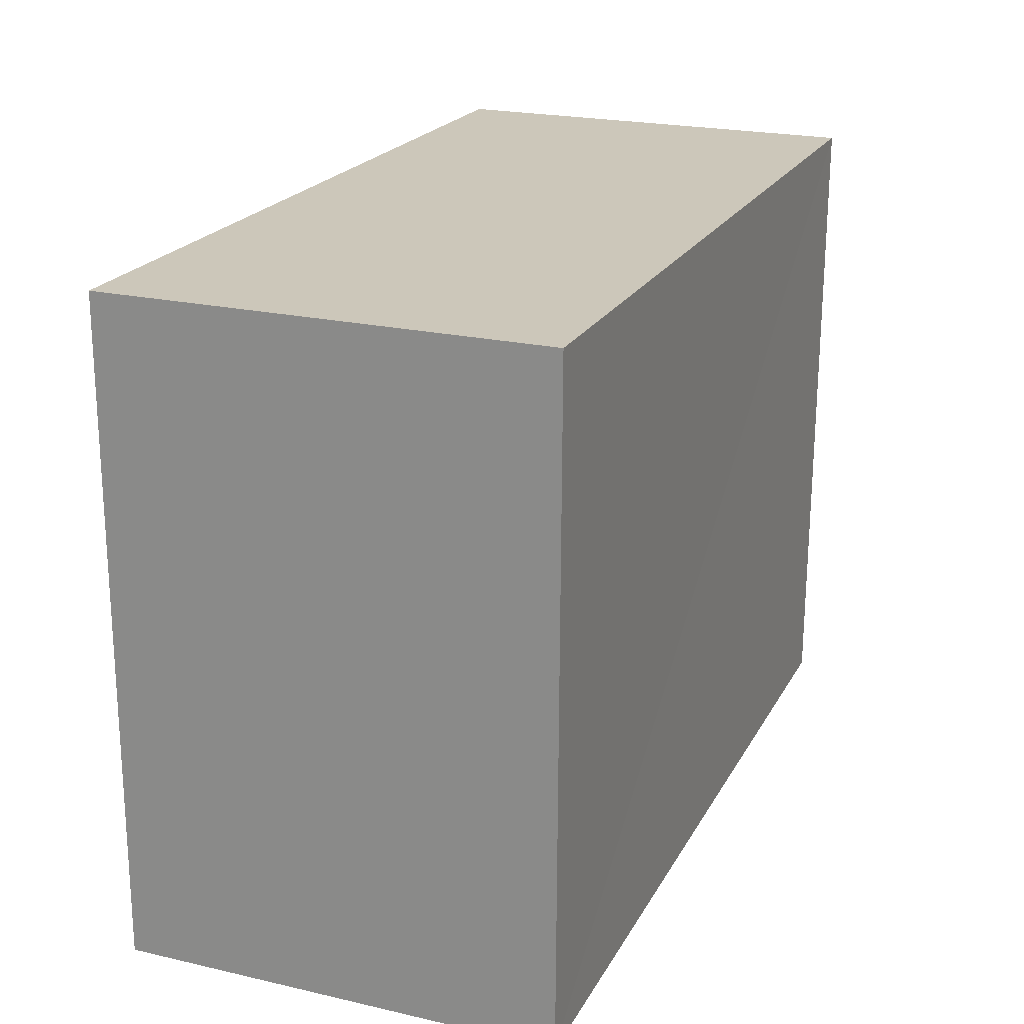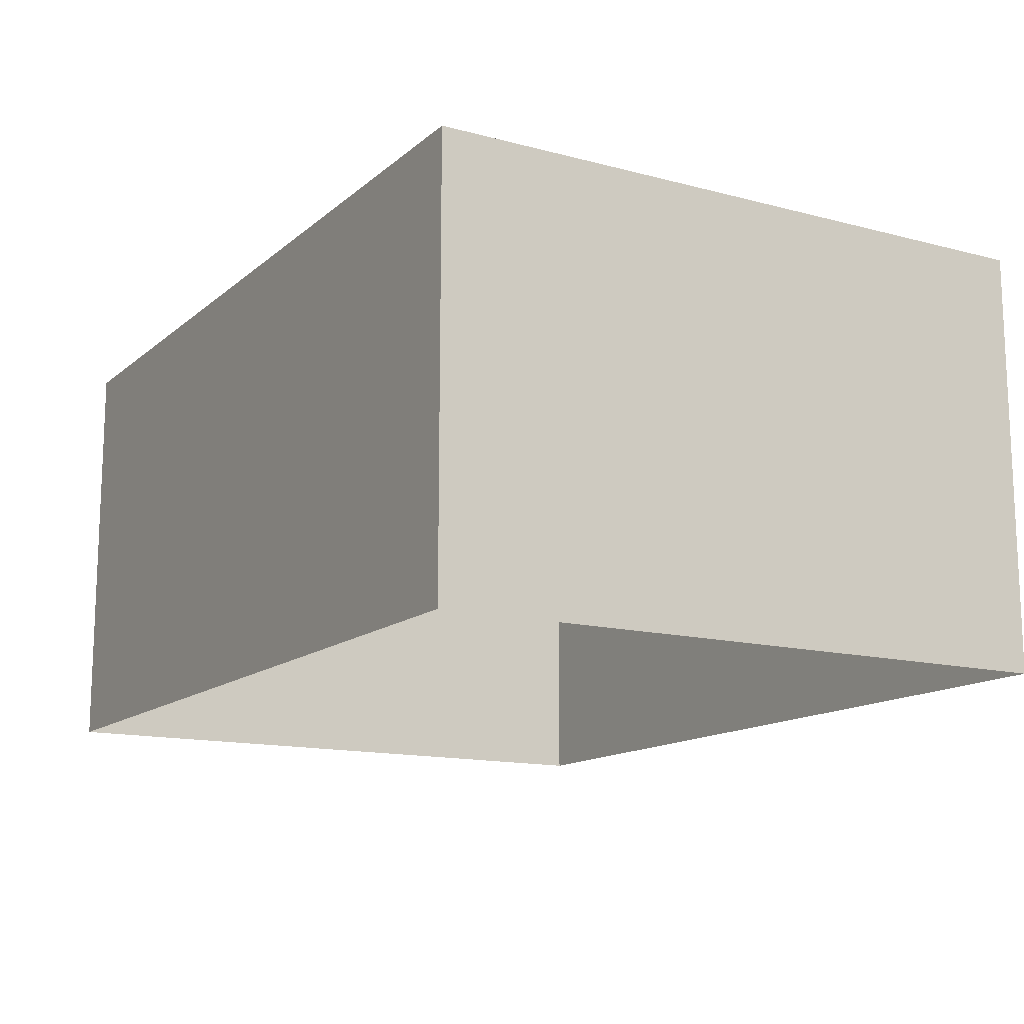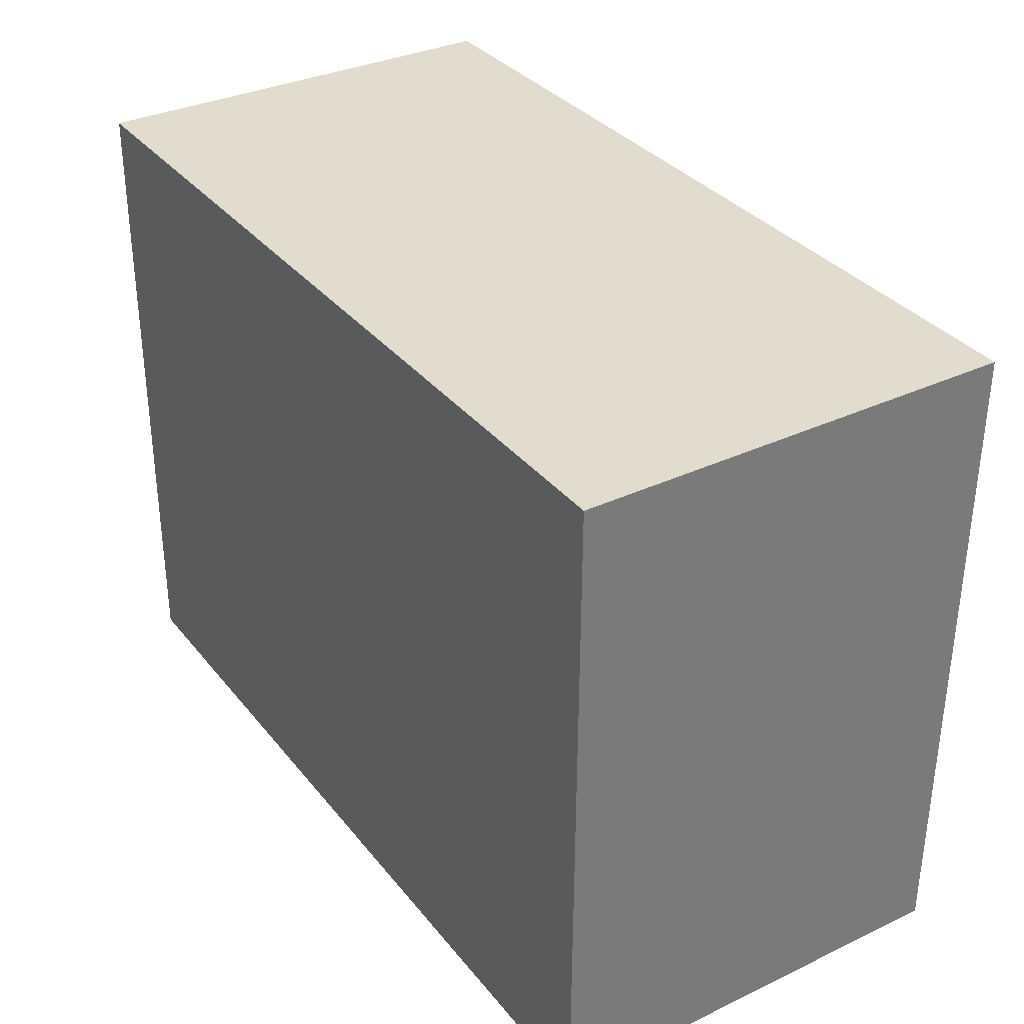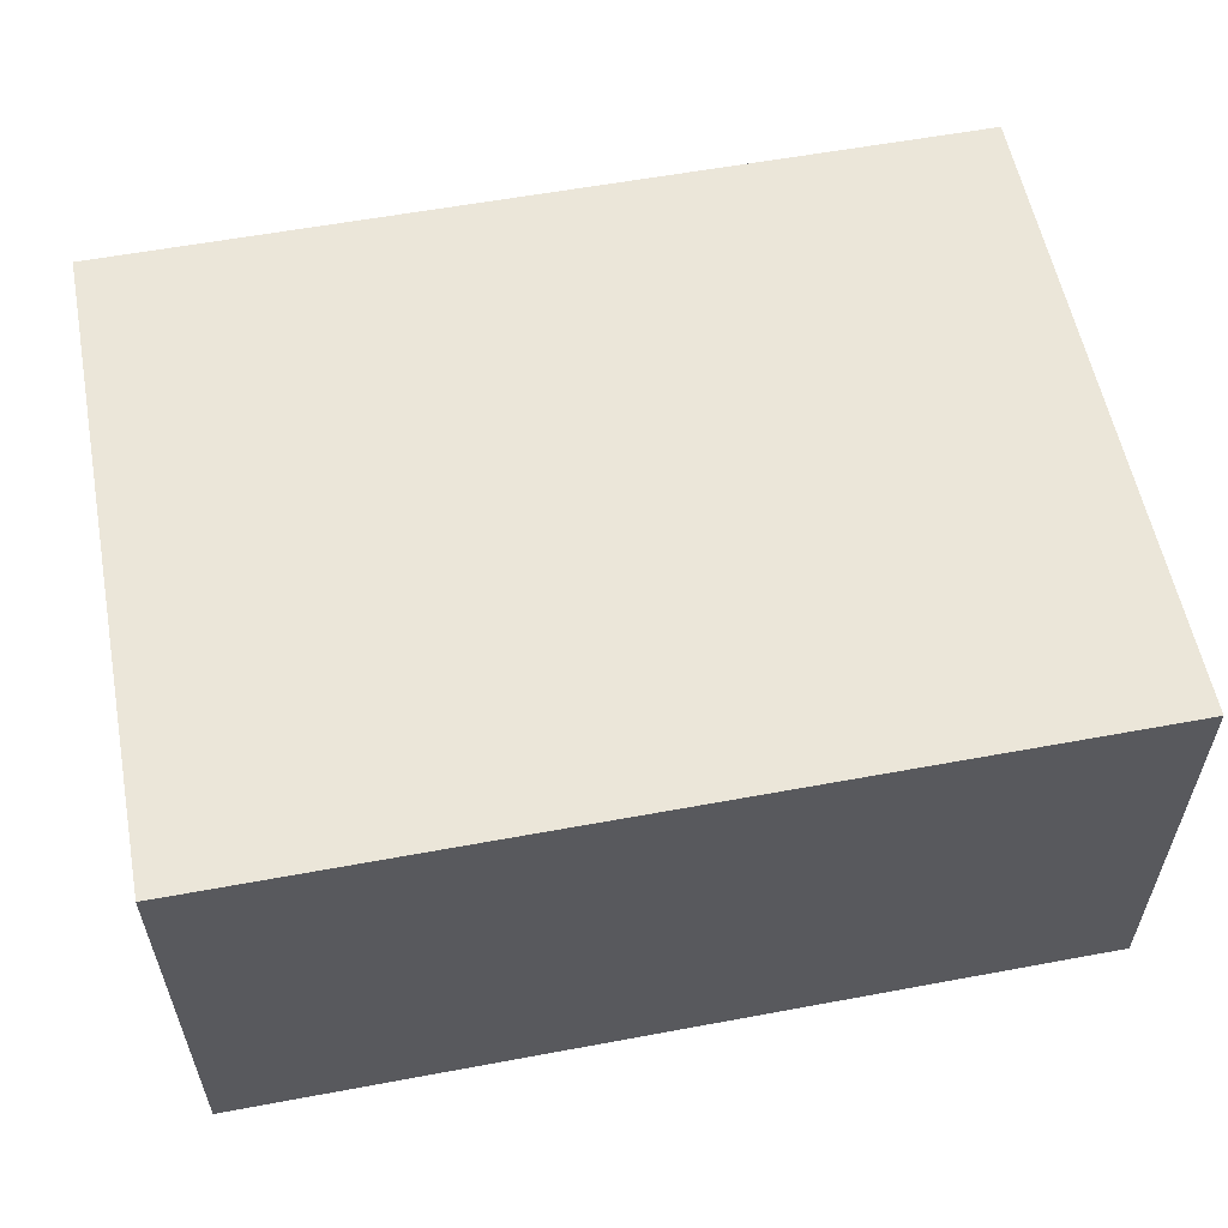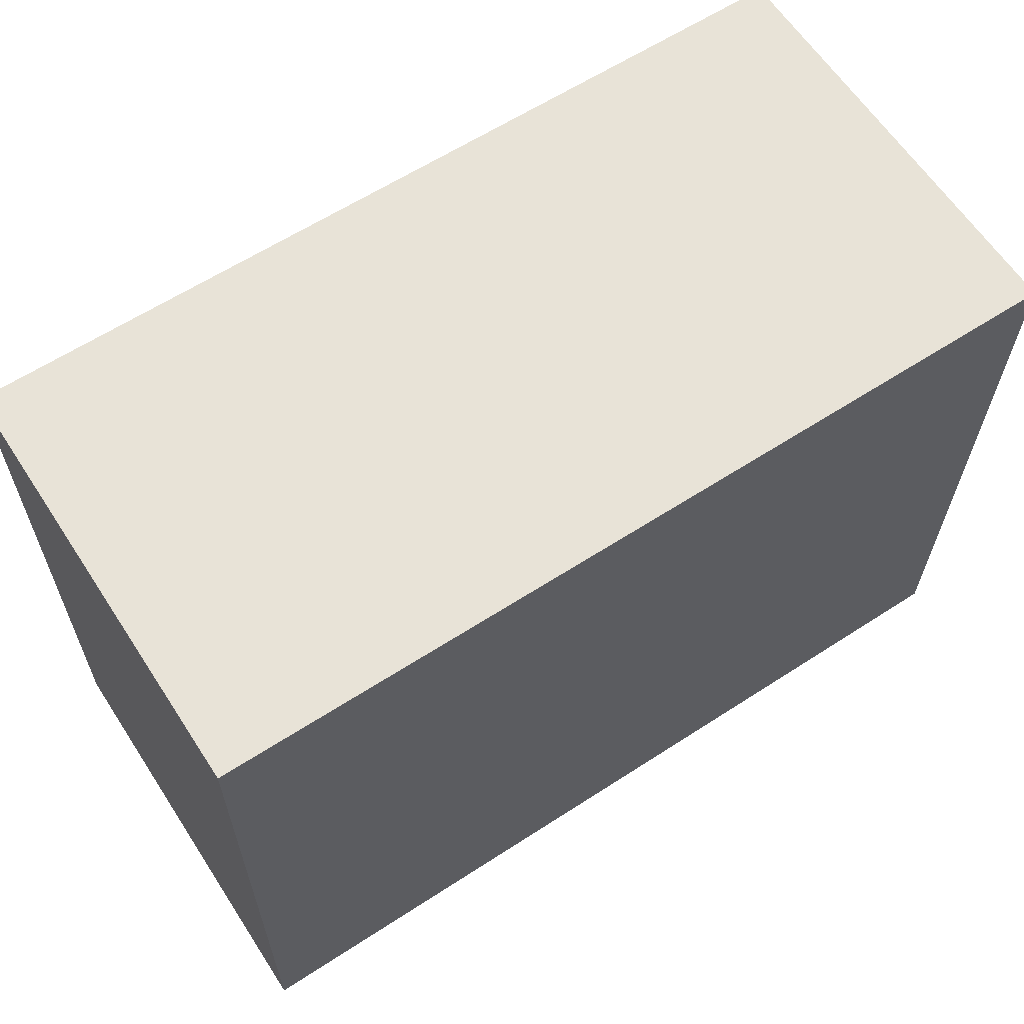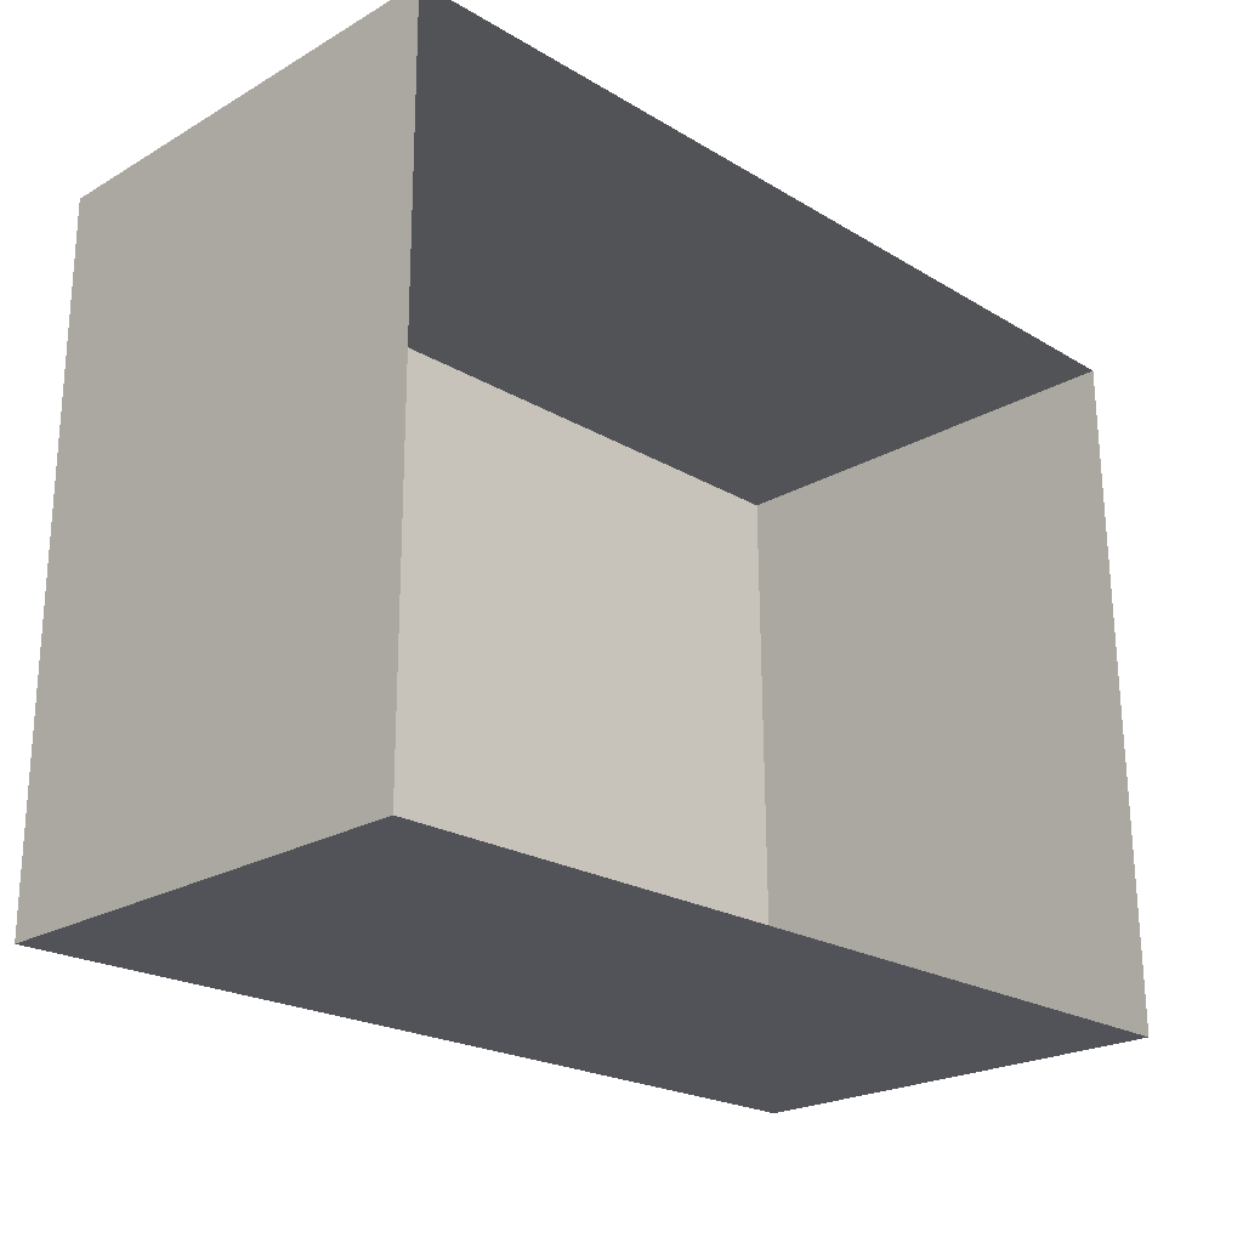
<metadata>
{"format":"obj","ext":"obj","renderer":"f3d","projection":"perspective","resolution":1024,"background":"white","views":[{"elev":21.8,"azim":-68.4,"up":"+Y"},{"elev":-13.9,"azim":-120.8,"up":"+Z"},{"elev":33.6,"azim":57.2,"up":"+Y"},{"elev":56.9,"azim":168.6,"up":"+Z"},{"elev":62.8,"azim":-33.3,"up":"+Y"},{"elev":-22.8,"azim":134.2,"up":"+Y"}]}
</metadata>
<code>
v -2.25e+05 -1.259e+05 22.7
v -2.25e+05 -1.259e+05 22.7
v -2.25e+05 -1.259e+05 22.7
v -2.25e+05 -1.259e+05 22.7
v -2.25e+05 -1.259e+05 25.76
v -2.25e+05 -1.259e+05 25.76
v -2.25e+05 -1.259e+05 25.76
v -2.25e+05 -1.259e+05 25.76
f 1 2 3
f 4 1 3
f 5 6 7
f 5 8 6
f 5 2 1
f 8 5 1
f 5 3 2
f 5 7 3
f 6 4 3
f 7 6 3
f 6 1 4
f 6 8 1

</code>
